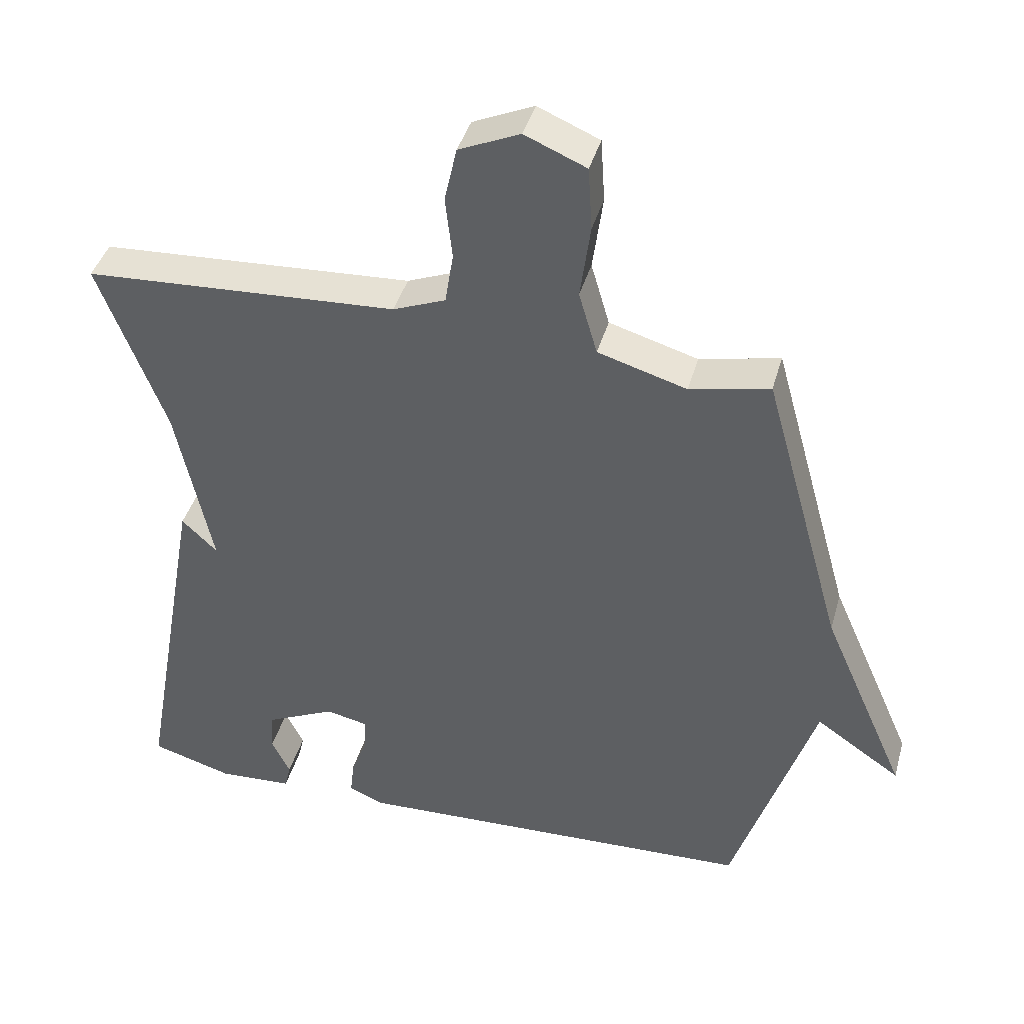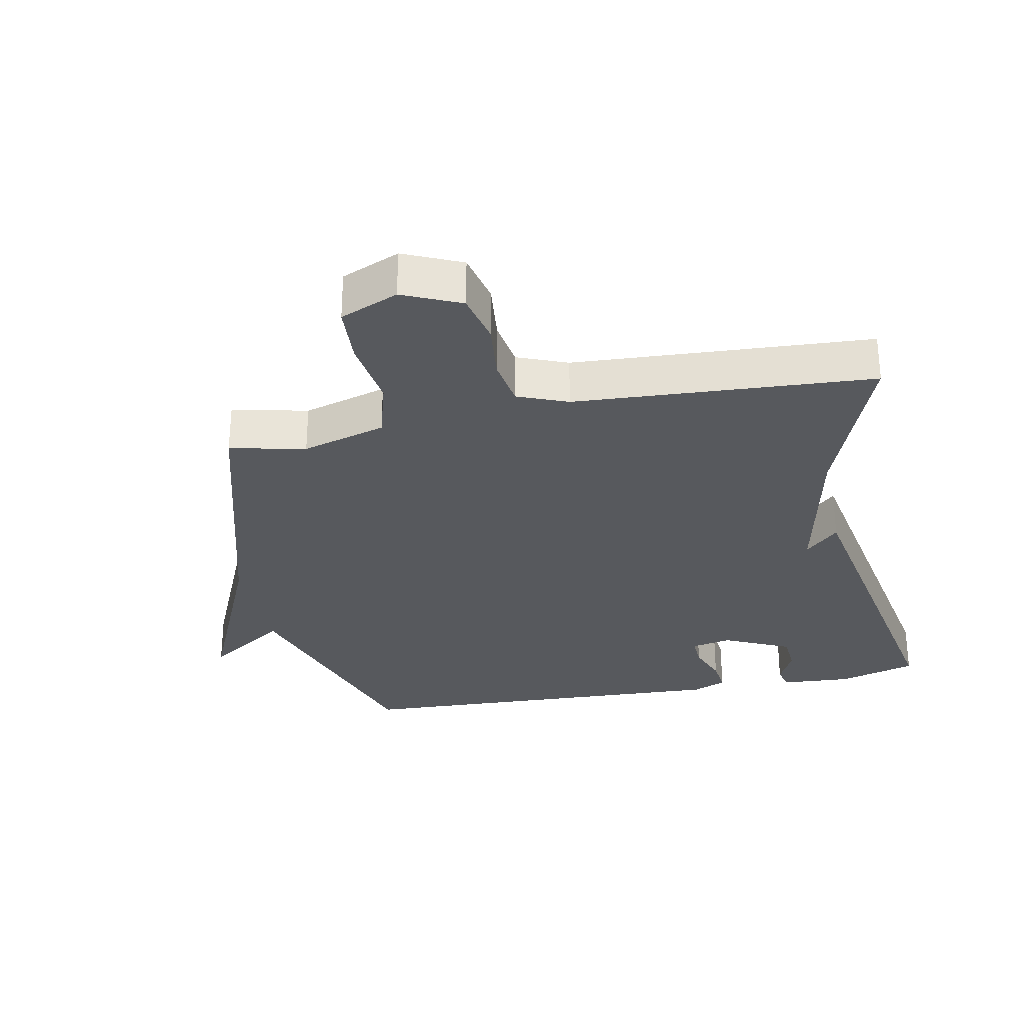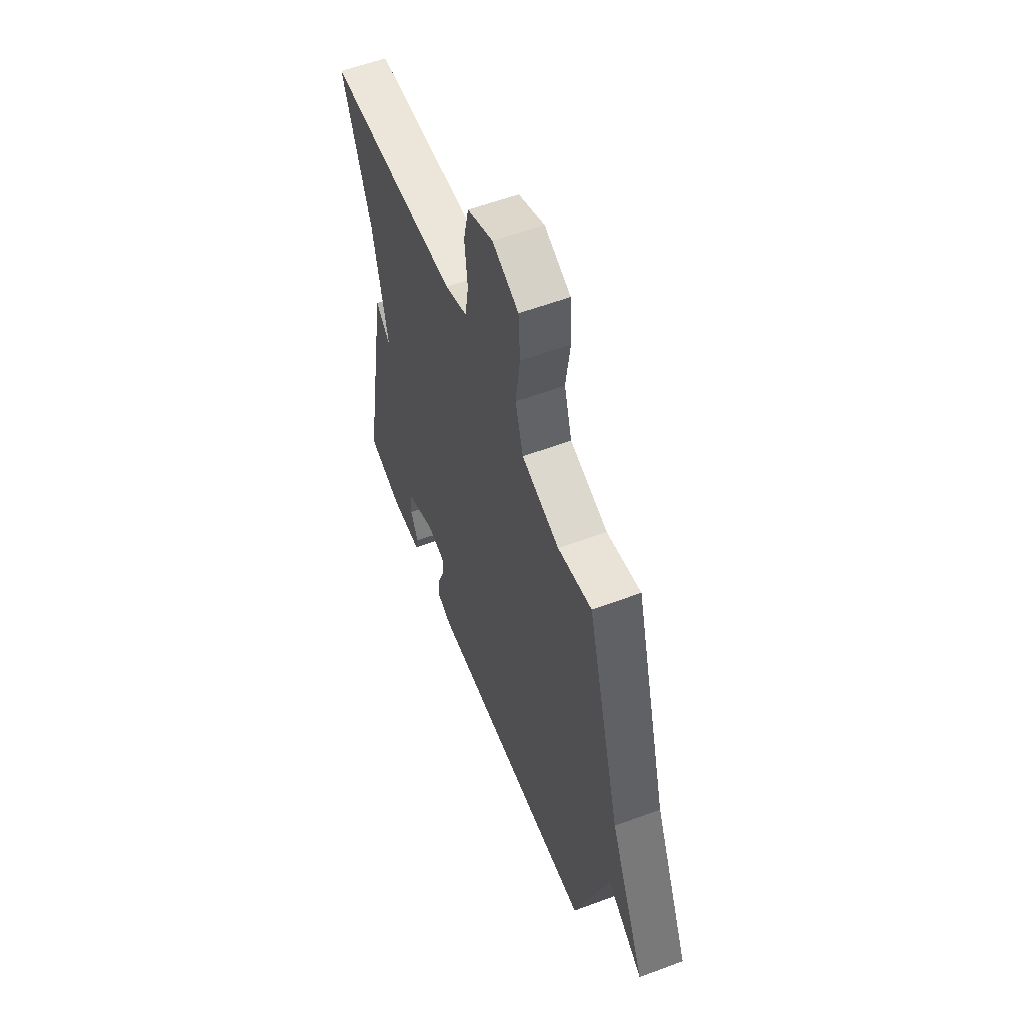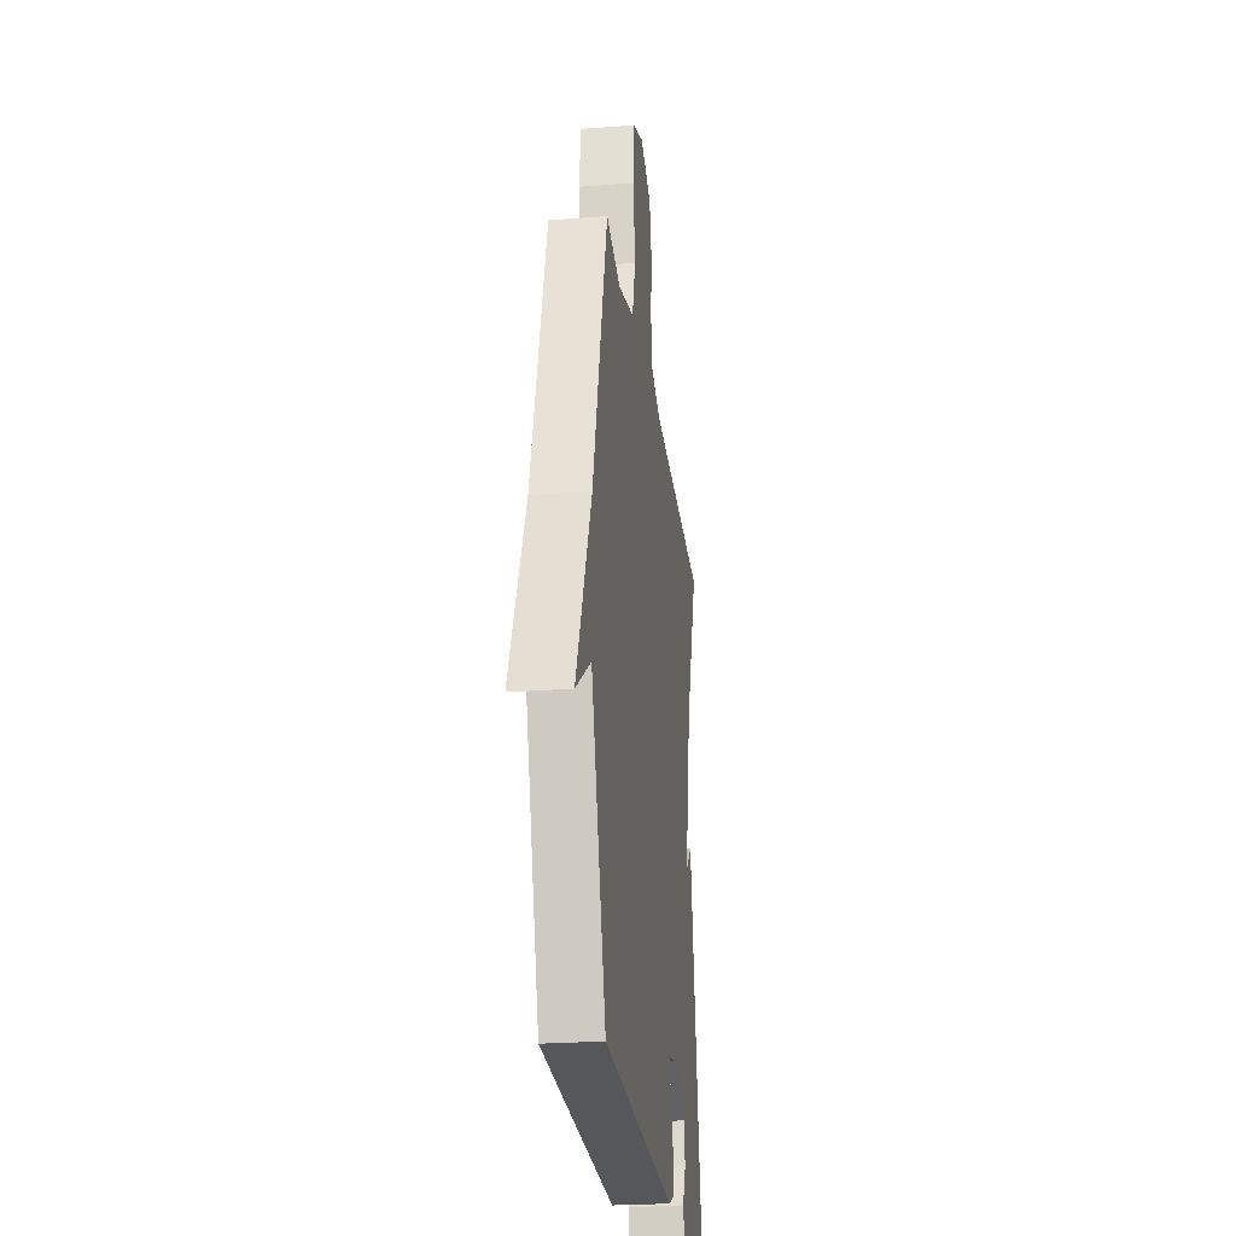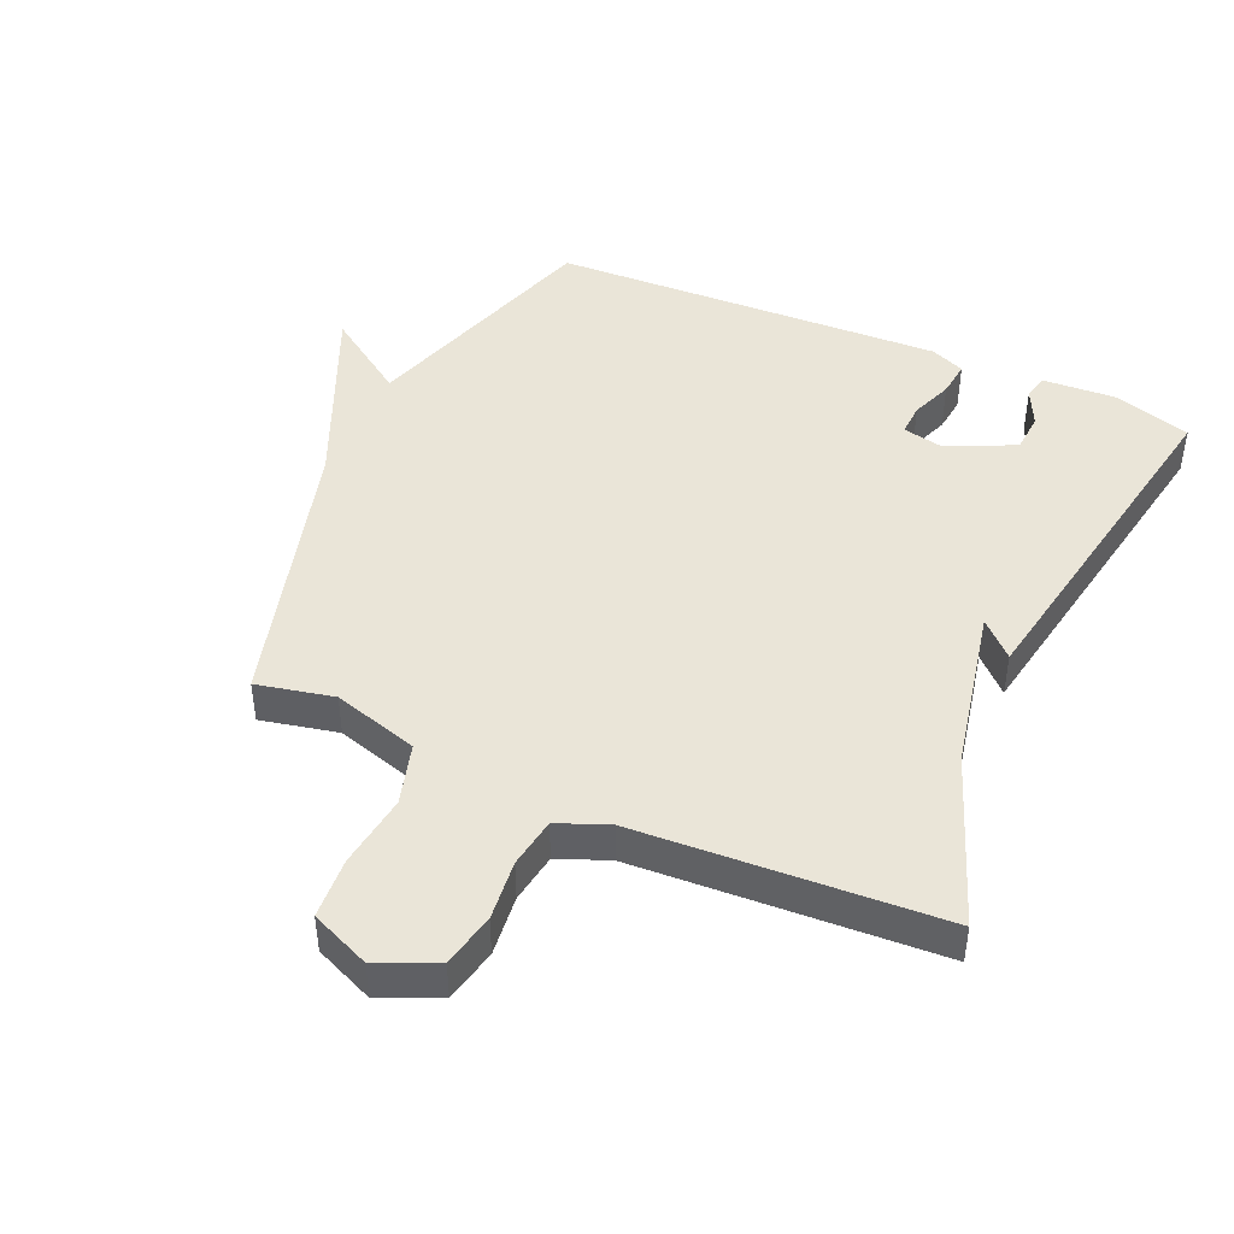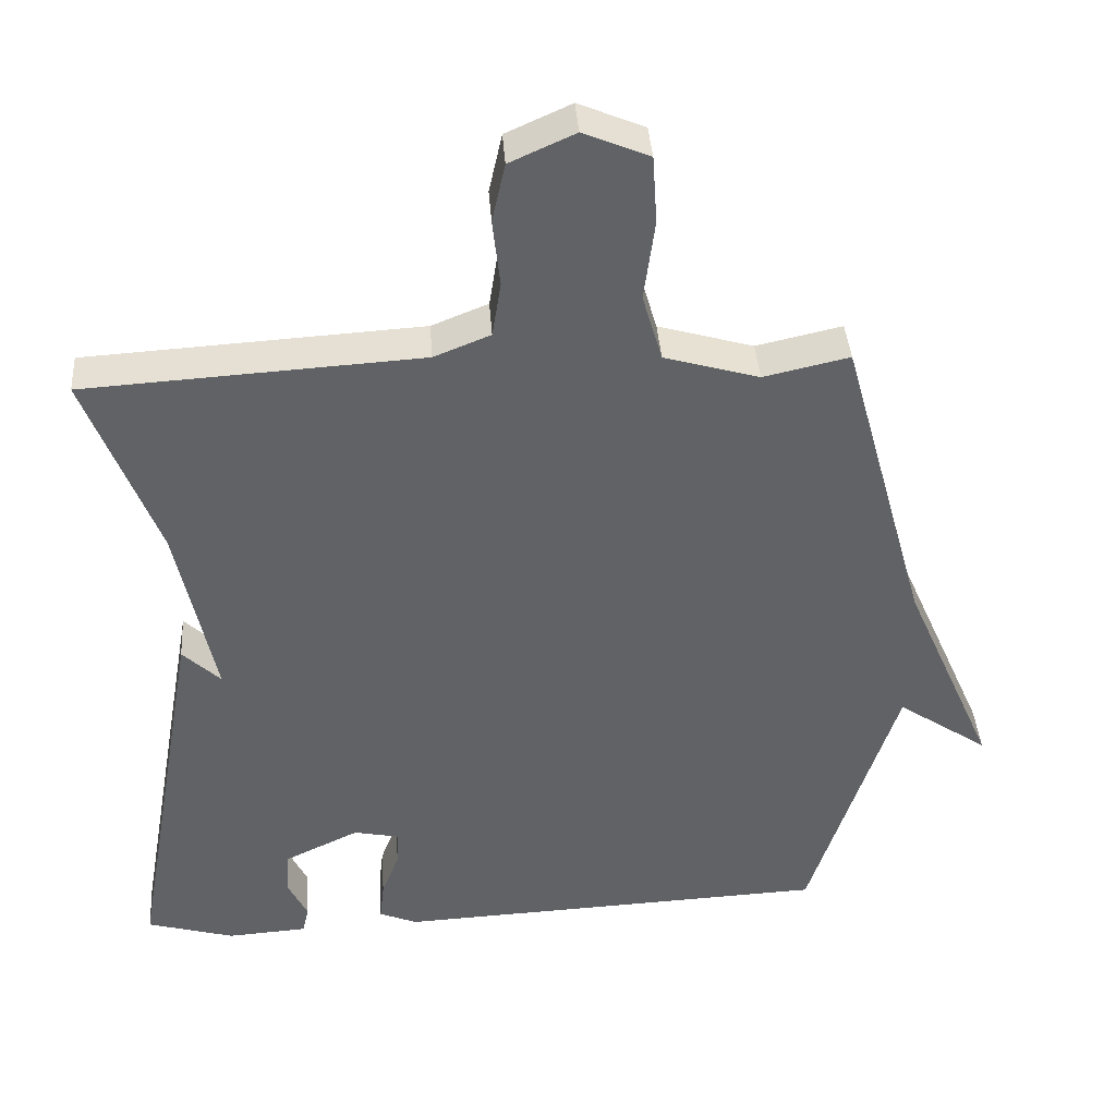
<metadata>
{"format":"obj","ext":"obj","renderer":"f3d","projection":"perspective","resolution":1024,"background":"white","views":[{"elev":41.6,"azim":-164.6,"up":"+Z"},{"elev":-29.5,"azim":11.4,"up":"+Y"},{"elev":57.9,"azim":-111.1,"up":"+Z"},{"elev":-24.9,"azim":-82.8,"up":"+Z"},{"elev":45.0,"azim":24.0,"up":"+Y"},{"elev":39.8,"azim":175.9,"up":"+Z"}]}
</metadata>
<code>
v 0.5 0.07 0.5
v 0.403 0.07 0.243
v 0.351 0.07 -0.007
v 0.403 0.07 0.043
v 0.5 0.07 -0.5
v 0.38 0.07 -0.535
v 0.27 0.07 -0.528
v 0.261 0.07 -0.49
v 0.288 0.07 -0.434
v 0.284 0.07 -0.374
v 0.181 0.07 -0.325
v 0.119 0.07 -0.338
v 0.121 0.07 -0.387
v 0.145 0.07 -0.45
v 0.151 0.07 -0.504
v 0.099 0.07 -0.526
v -0.5 0.07 -0.5
v -0.619 0.07 -0.125
v -0.744 0.07 -0.21
v -0.619 0.07 0.075
v -0.5 0.07 0.5
v -0.383 0.07 0.474
v -0.253 0.07 0.512
v -0.226 0.07 0.605
v -0.241 0.07 0.716
v -0.235 0.07 0.809
v -0.145 0.07 0.847
v -0.056 0.07 0.807
v -0.038 0.07 0.726
v -0.048 0.07 0.634
v -0.036 0.07 0.558
v 0.041 0.07 0.527
v 0.5 0 0.5
v 0.403 0 0.243
v 0.351 0 -0.007
v 0.403 0 0.043
v 0.5 0 -0.5
v 0.38 0 -0.535
v 0.27 0 -0.528
v 0.261 0 -0.49
v 0.288 0 -0.434
v 0.284 0 -0.374
v 0.181 0 -0.325
v 0.119 0 -0.338
v 0.121 0 -0.387
v 0.145 0 -0.45
v 0.151 0 -0.504
v 0.099 0 -0.526
v -0.5 0 -0.5
v -0.619 0 -0.125
v -0.744 0 -0.21
v -0.619 0 0.075
v -0.5 0 0.5
v -0.383 0 0.474
v -0.253 0 0.512
v -0.226 0 0.605
v -0.241 0 0.716
v -0.235 0 0.809
v -0.145 0 0.847
v -0.056 0 0.807
v -0.038 0 0.726
v -0.048 0 0.634
v -0.036 0 0.558
v 0.041 0 0.527
f 28 29 30
f 27 28 30
f 26 27 30
f 25 26 30
f 24 25 30
f 23 24 30 31
f 22 23 31 32
f 20 21 22
f 20 22 32
f 19 20 32
f 18 19 32
f 16 17 18
f 15 16 18
f 14 15 18
f 13 14 18
f 12 13 18 32
f 7 8 9
f 6 7 9
f 5 6 9
f 5 9 10
f 4 5 10
f 3 4 10
f 32 1 2
f 12 32 2
f 11 12 2
f 3 10 11
f 2 3 11
f 62 61 60
f 62 60 59
f 62 59 58
f 62 58 57
f 62 57 56
f 63 62 56 55
f 64 63 55 54
f 54 53 52
f 64 54 52
f 64 52 51
f 64 51 50
f 50 49 48
f 50 48 47
f 50 47 46
f 50 46 45
f 64 50 45 44
f 41 40 39
f 41 39 38
f 41 38 37
f 42 41 37
f 42 37 36
f 42 36 35
f 34 33 64
f 34 64 44
f 34 44 43
f 43 42 35
f 43 35 34
f 1 33 34 2
f 2 34 35 3
f 3 35 36 4
f 4 36 37 5
f 5 37 38 6
f 6 38 39 7
f 7 39 40 8
f 8 40 41 9
f 9 41 42 10
f 10 42 43 11
f 11 43 44 12
f 12 44 45 13
f 13 45 46 14
f 14 46 47 15
f 15 47 48 16
f 16 48 49 17
f 17 49 50 18
f 18 50 51 19
f 19 51 52 20
f 20 52 53 21
f 21 53 54 22
f 22 54 55 23
f 23 55 56 24
f 24 56 57 25
f 25 57 58 26
f 26 58 59 27
f 27 59 60 28
f 28 60 61 29
f 29 61 62 30
f 30 62 63 31
f 31 63 64 32
f 32 64 33 1

</code>
